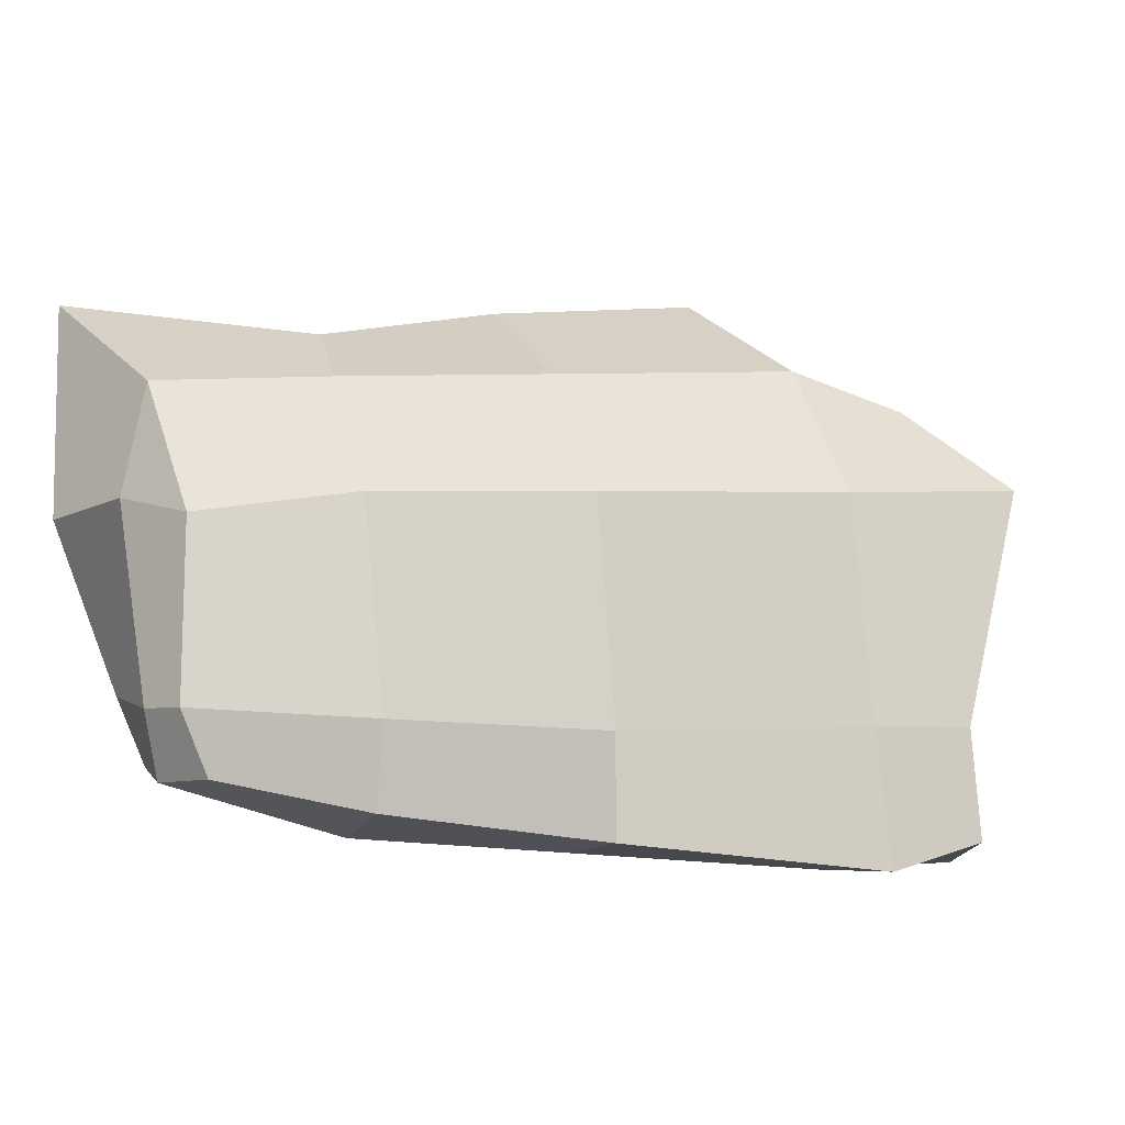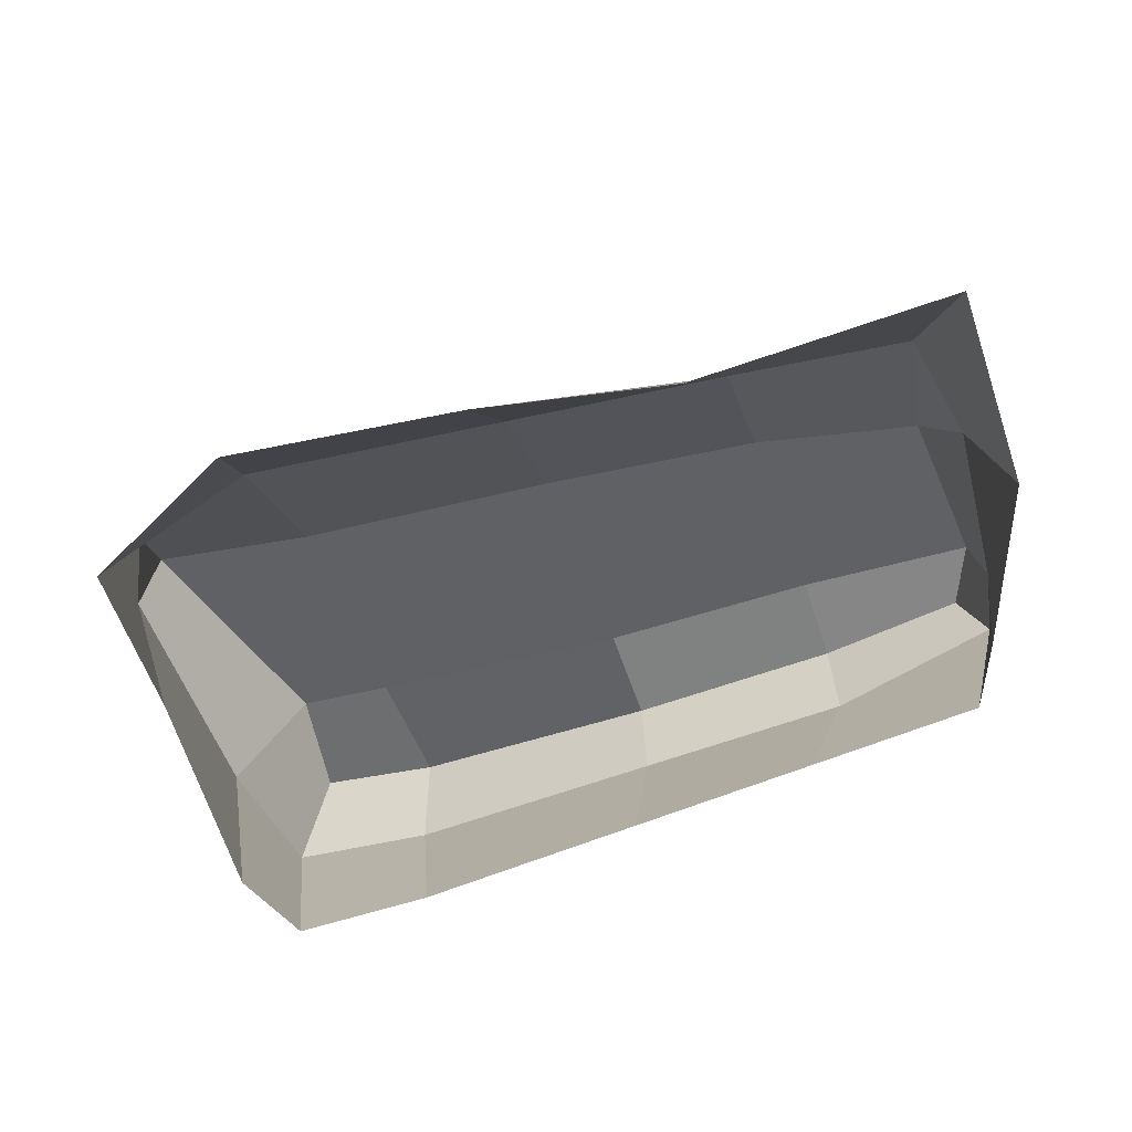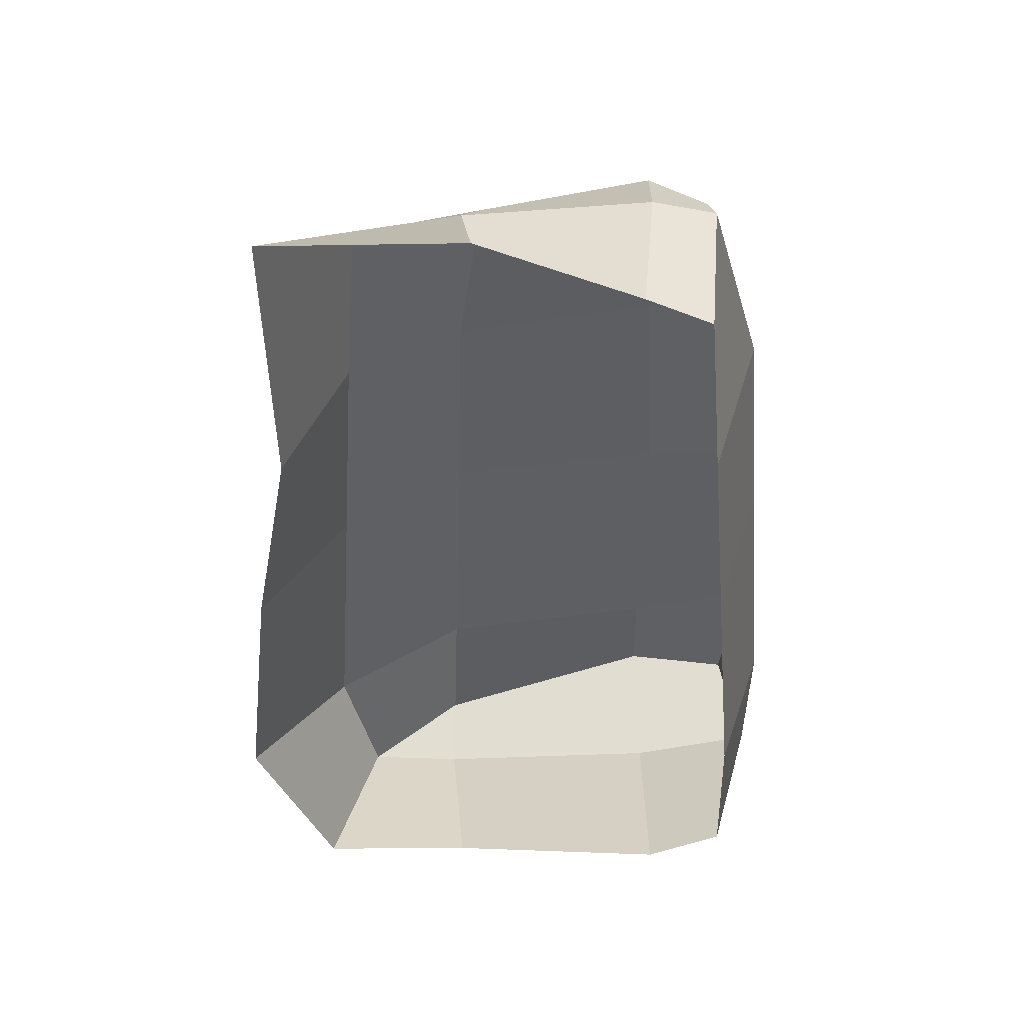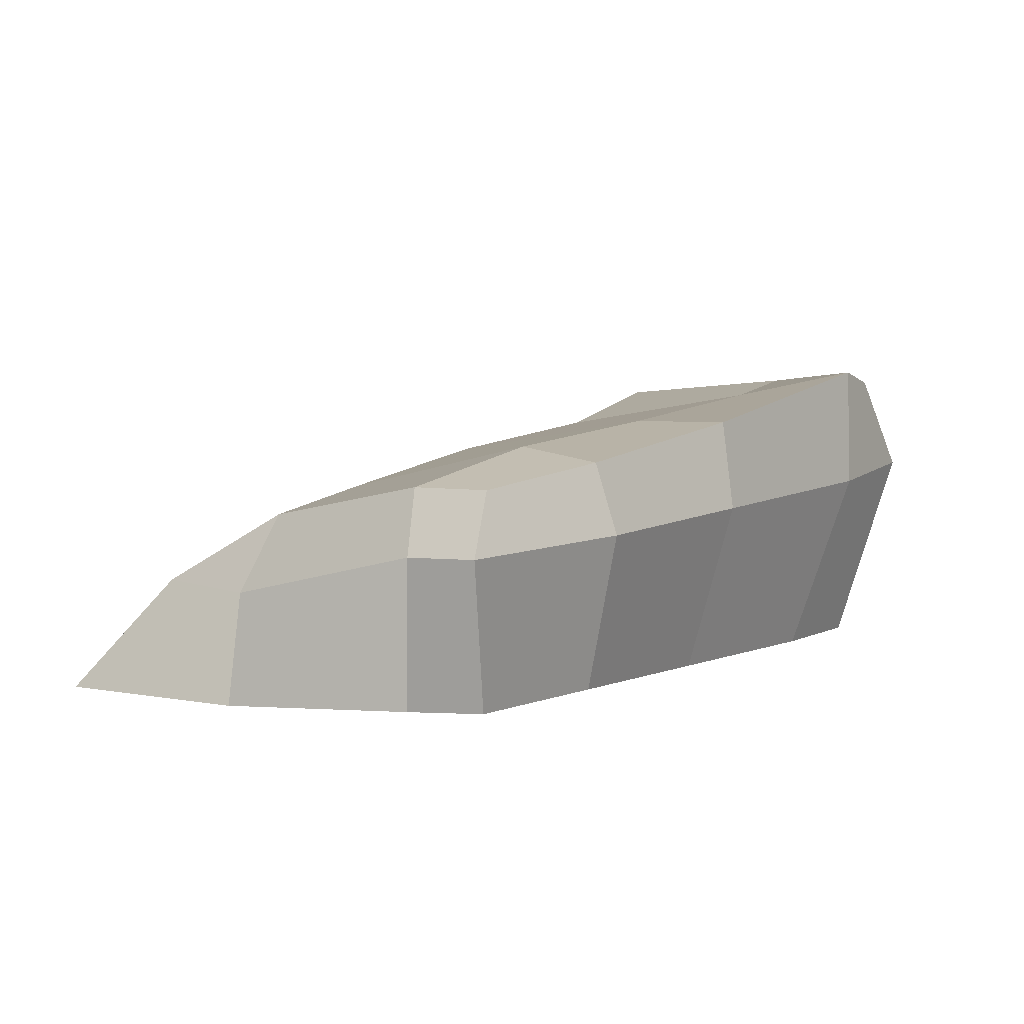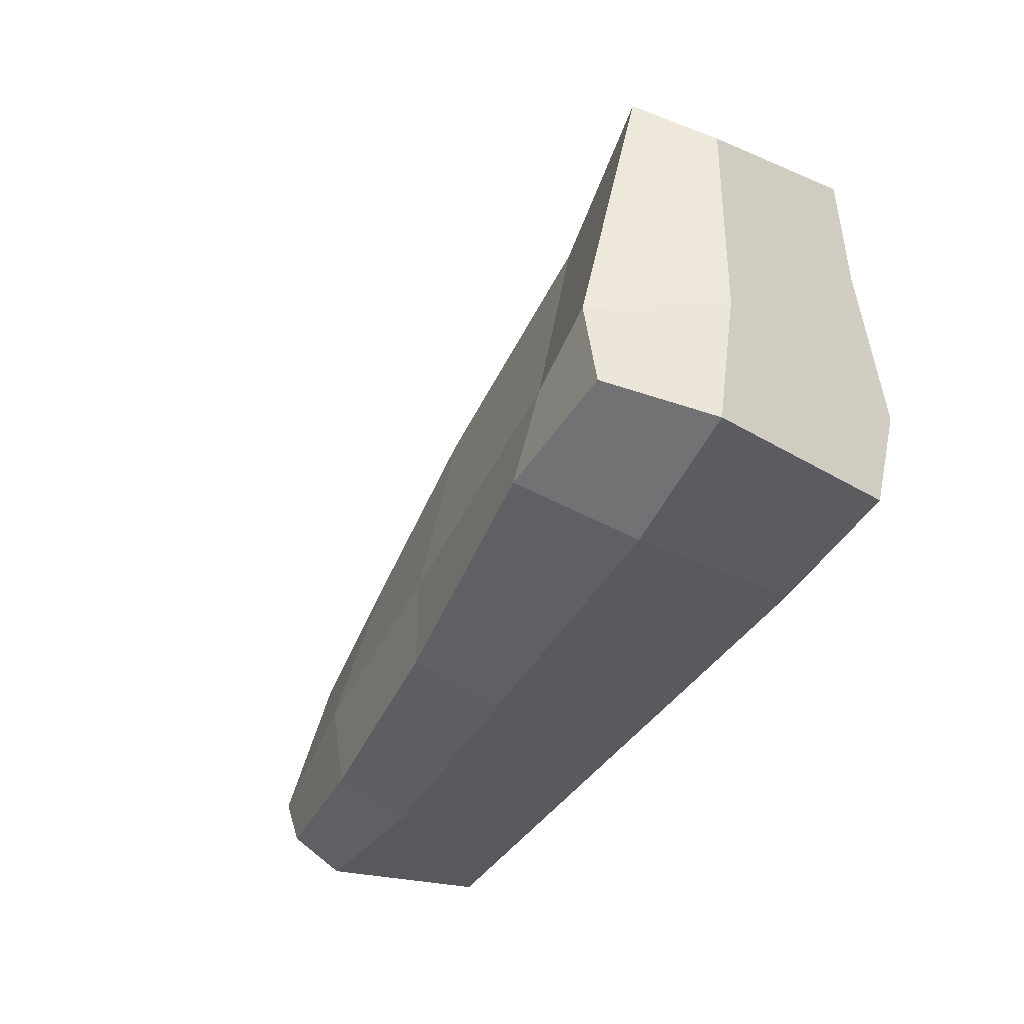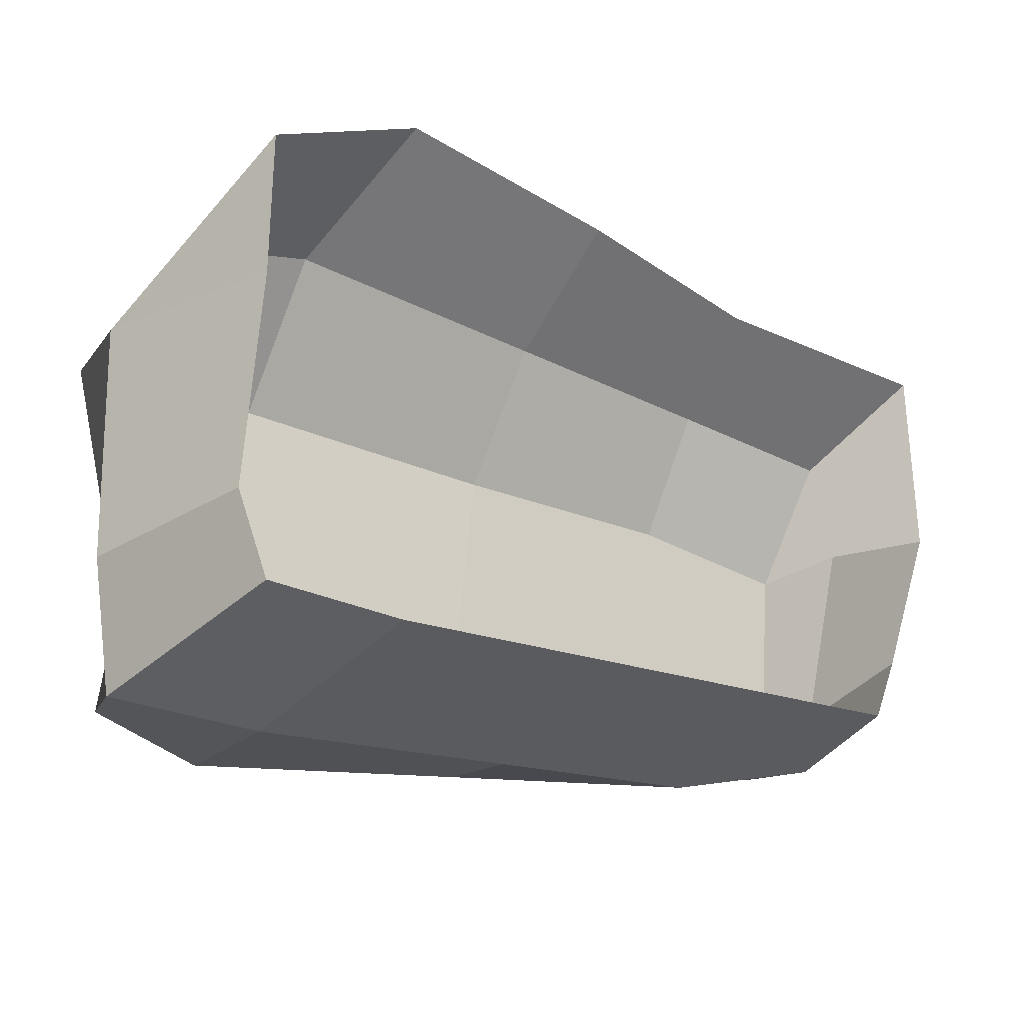
<metadata>
{"format":"obj","ext":"obj","renderer":"f3d","projection":"perspective","resolution":1024,"background":"white","views":[{"elev":-4.8,"azim":152.6,"up":"+Z"},{"elev":-60.0,"azim":18.8,"up":"+Y"},{"elev":-50.4,"azim":90.5,"up":"+Y"},{"elev":4.3,"azim":122.2,"up":"+Y"},{"elev":-46.6,"azim":-120.6,"up":"+Z"},{"elev":-26.9,"azim":-36.3,"up":"+Z"}]}
</metadata>
<code>
g default
v -7.25 0.1626 4.993
v 8.982 0.1676 5.352
v -7.069 5.985 -4.364
v 7.406 4.191 -3.137
v -6.904 0.1626 -3.845
v 7.25 0.1676 -2.962
v -6.796 6.033 -2.22
v -7.524 0.1626 -2.333
v 7.803 0.1676 -1.689
v 7.922 4.233 -1.953
v -8.181 5.704 2.329
v -7.25 0.1626 2.014
v 9.015 0.1676 1.458
v 7.651 3.601 1.348
v 4.569 3.953 1.832
v 4.569 4.84 -2.123
v 4.569 4.574 -3.724
v 3.95 0.1665 -3.22
v 3.95 0.1665 5.251
v 0.3169 4.551 1.996
v 0.3169 5.232 -2.312
v 0.3169 5.232 -4.272
v 0.274 0.1652 -3.506
v 0.274 0.1652 5.98
v -4.861 5.002 2.194
v -4.861 5.709 -2.203
v -4.861 6.234 -4.846
v -4.203 0.1637 -3.855
v -4.203 0.1637 6.52
v 7.956 2.256 3.758
v 4.569 2.486 4.056
v 0.3169 2.743 4.387
v -4.861 3.055 4.791
v -7.378 3.167 4.133
v -8.386 4.013 2.329
v -8.204 4.013 -2.313
v -7.735 4.095 -4.825
v -4.861 3.8 -4.913
v 0.3169 3.488 -4.51
v 4.569 3.232 -4.178
v 7.899 3.002 -3.202
v 8.155 3.002 -1.953
v 8.386 2.172 1.686
g pCube1
f 1 29 33 34
f 25 11 34 33
f 38 28 5 37
f 2 13 43 30
f 35 12 1 34
f 37 5 8 36
f 9 6 41 42
f 7 26 27 3
f 36 8 12 35
f 42 43 13 9
f 7 11 25 26
f 14 15 31 30
f 15 14 10 16
f 17 16 10 4
f 41 6 18 40
f 19 2 30 31
f 15 20 32 31
f 20 15 16 21
f 22 21 16 17
f 40 18 23 39
f 24 19 31 32
f 20 25 33 32
f 25 20 21 26
f 27 26 21 22
f 39 23 28 38
f 29 24 32 33
f 35 34 11
f 35 11 7 36
f 37 36 7 3
f 3 27 38 37
f 39 38 27 22
f 40 39 22 17
f 41 40 17 4
f 10 42 41 4
f 10 14 43 42
f 30 43 14

</code>
